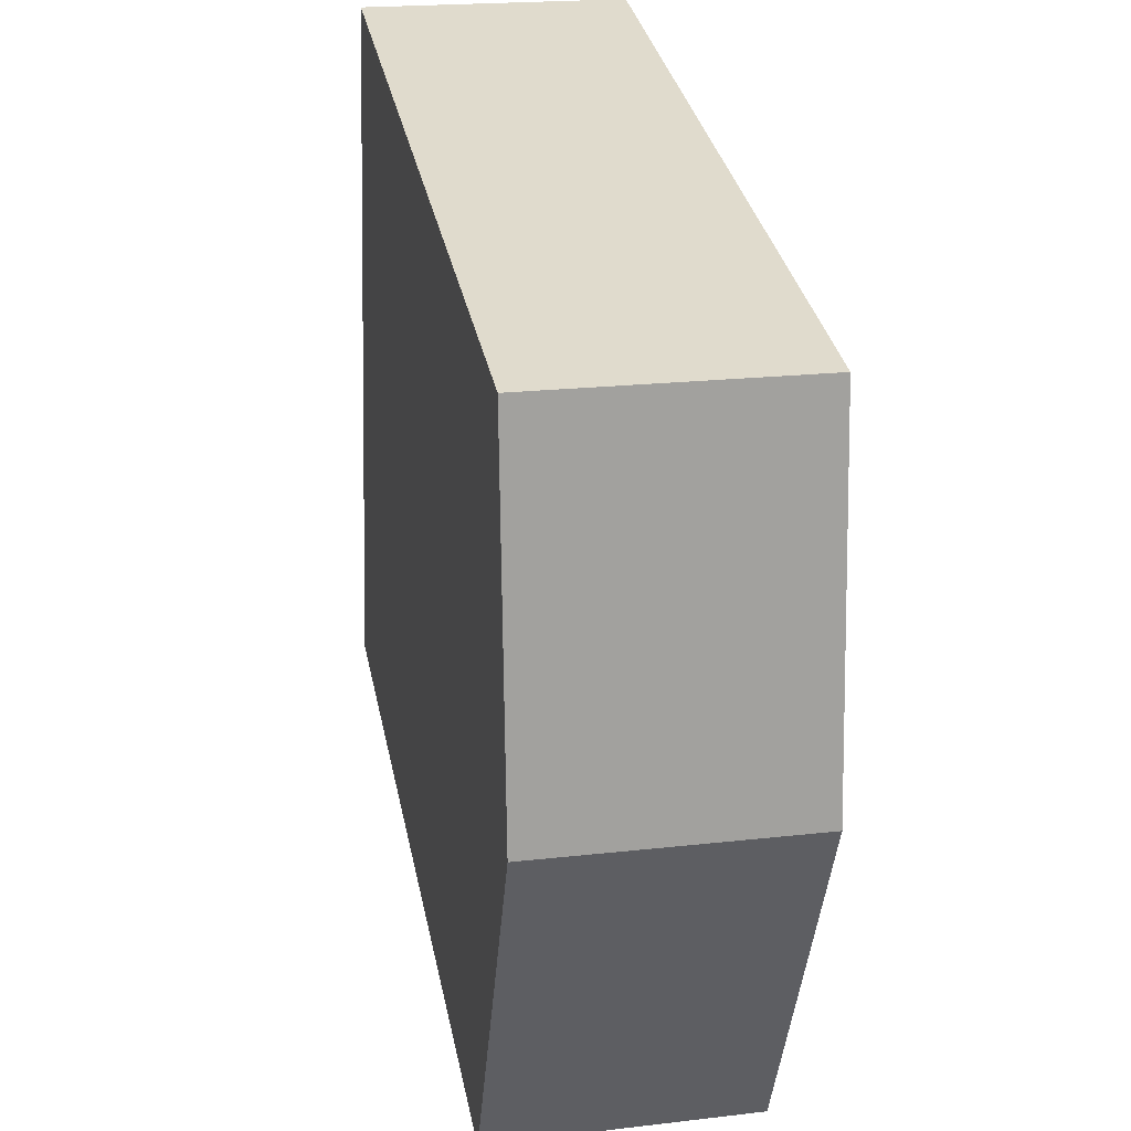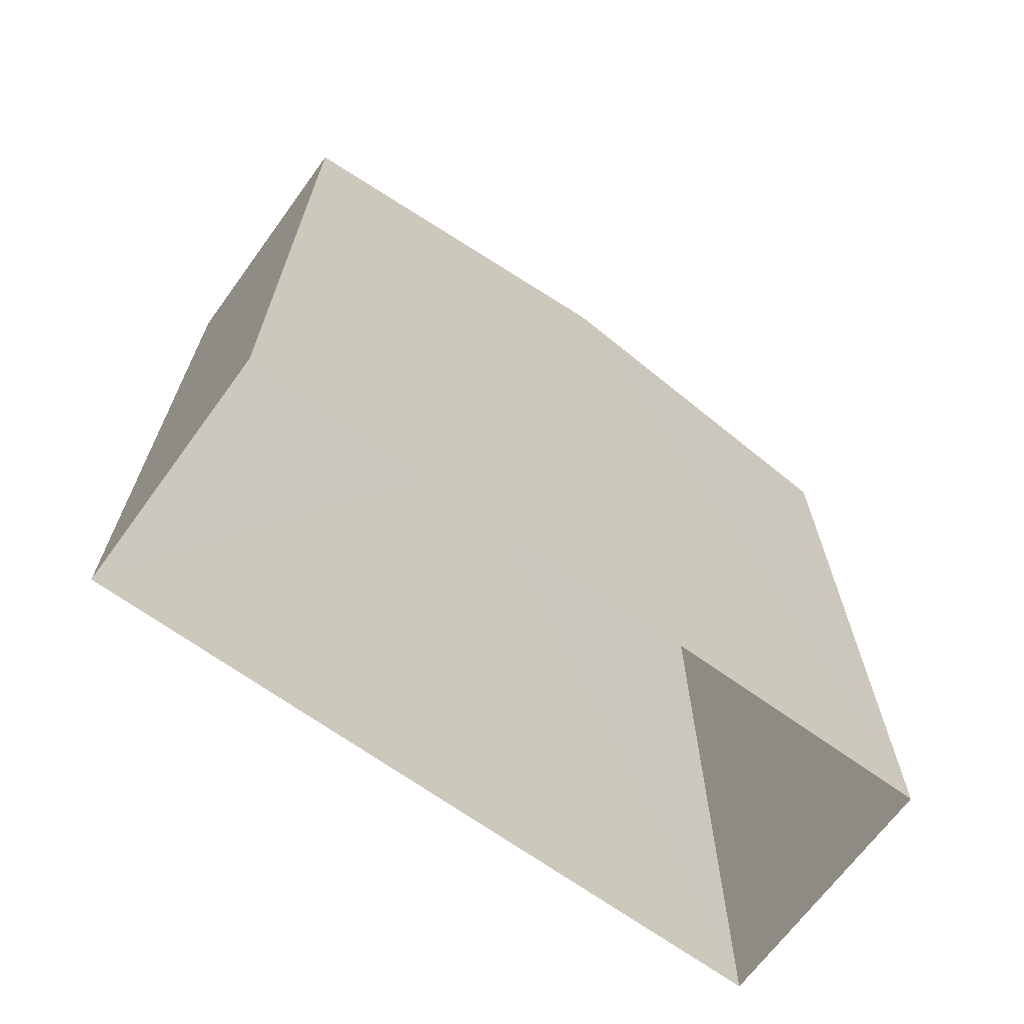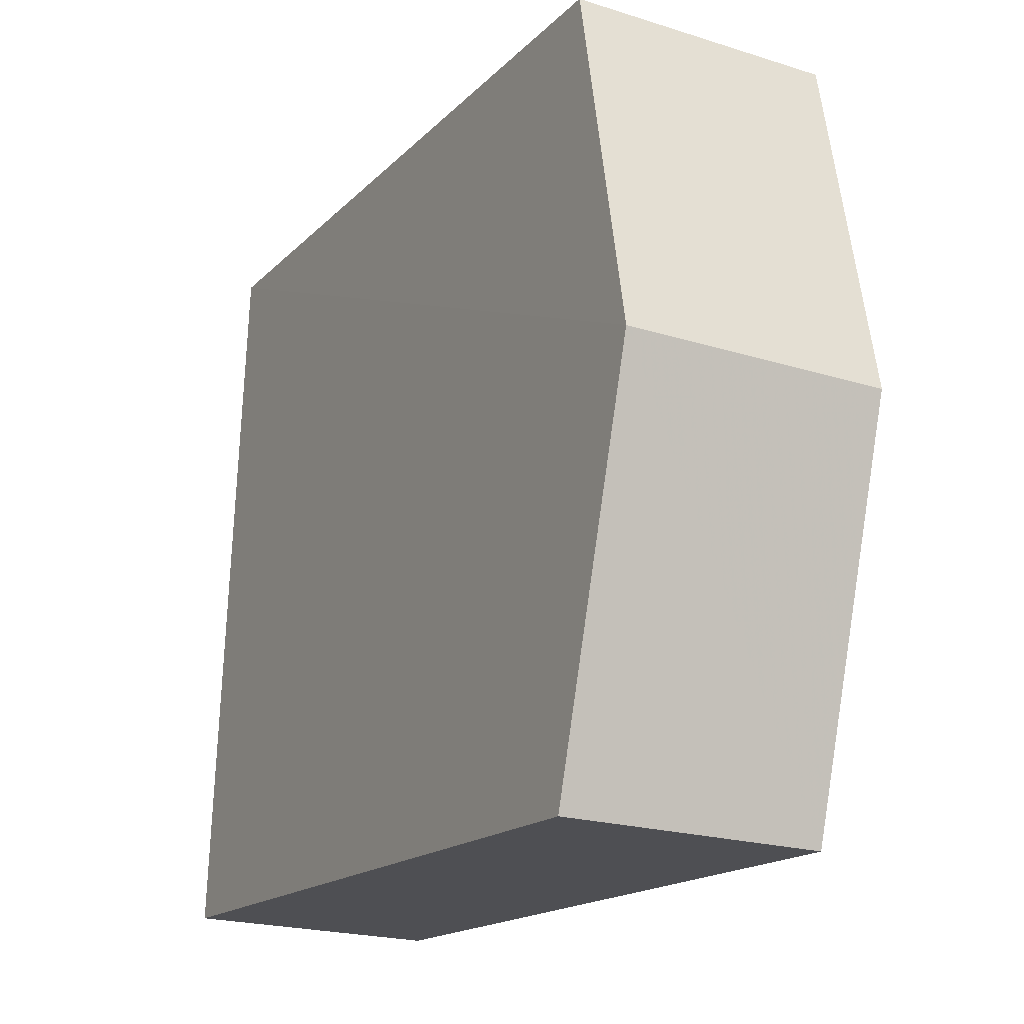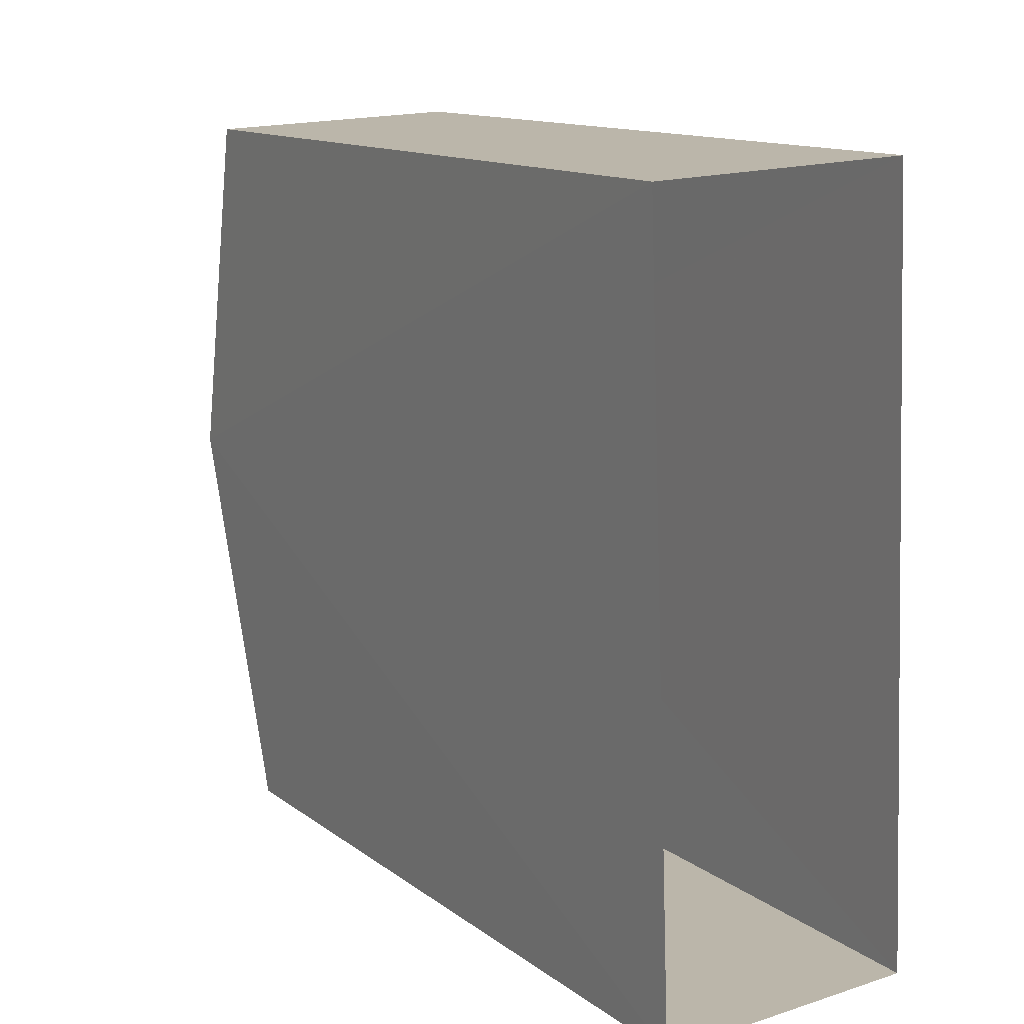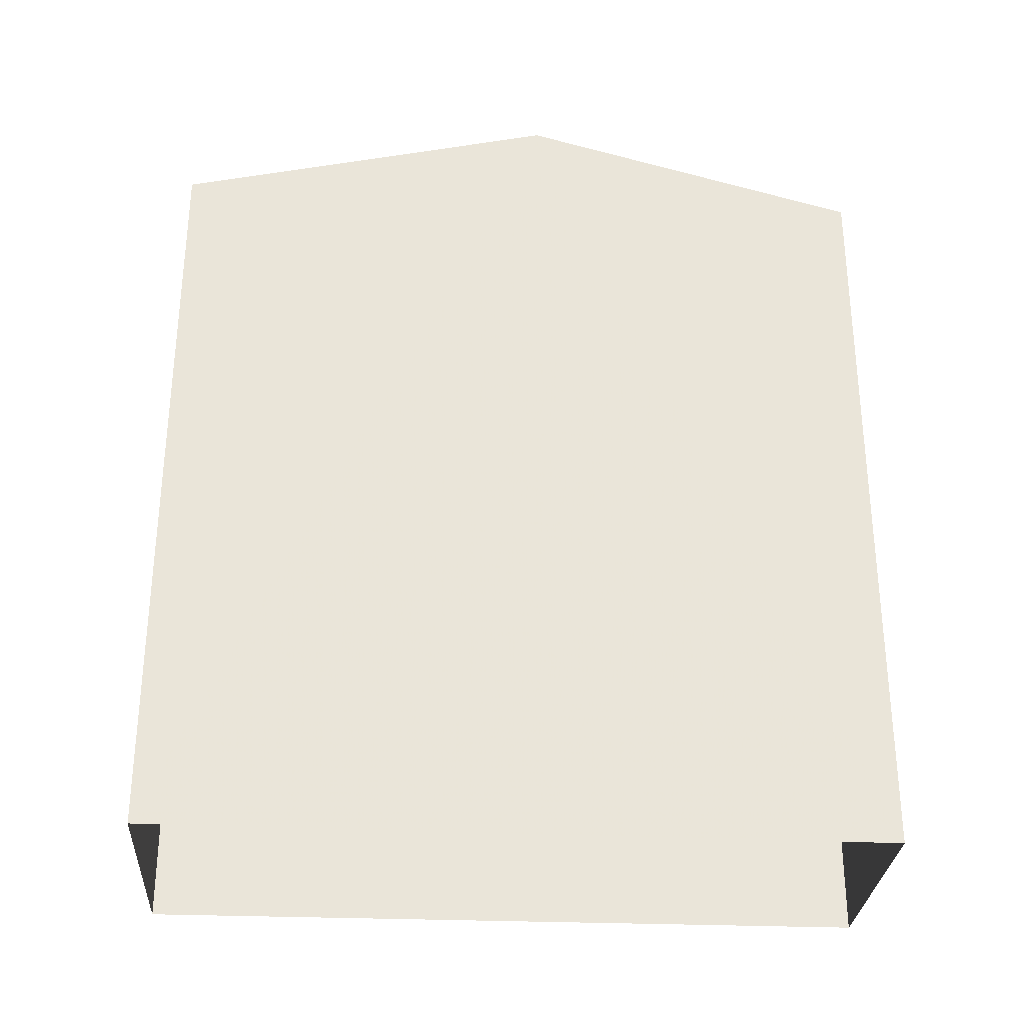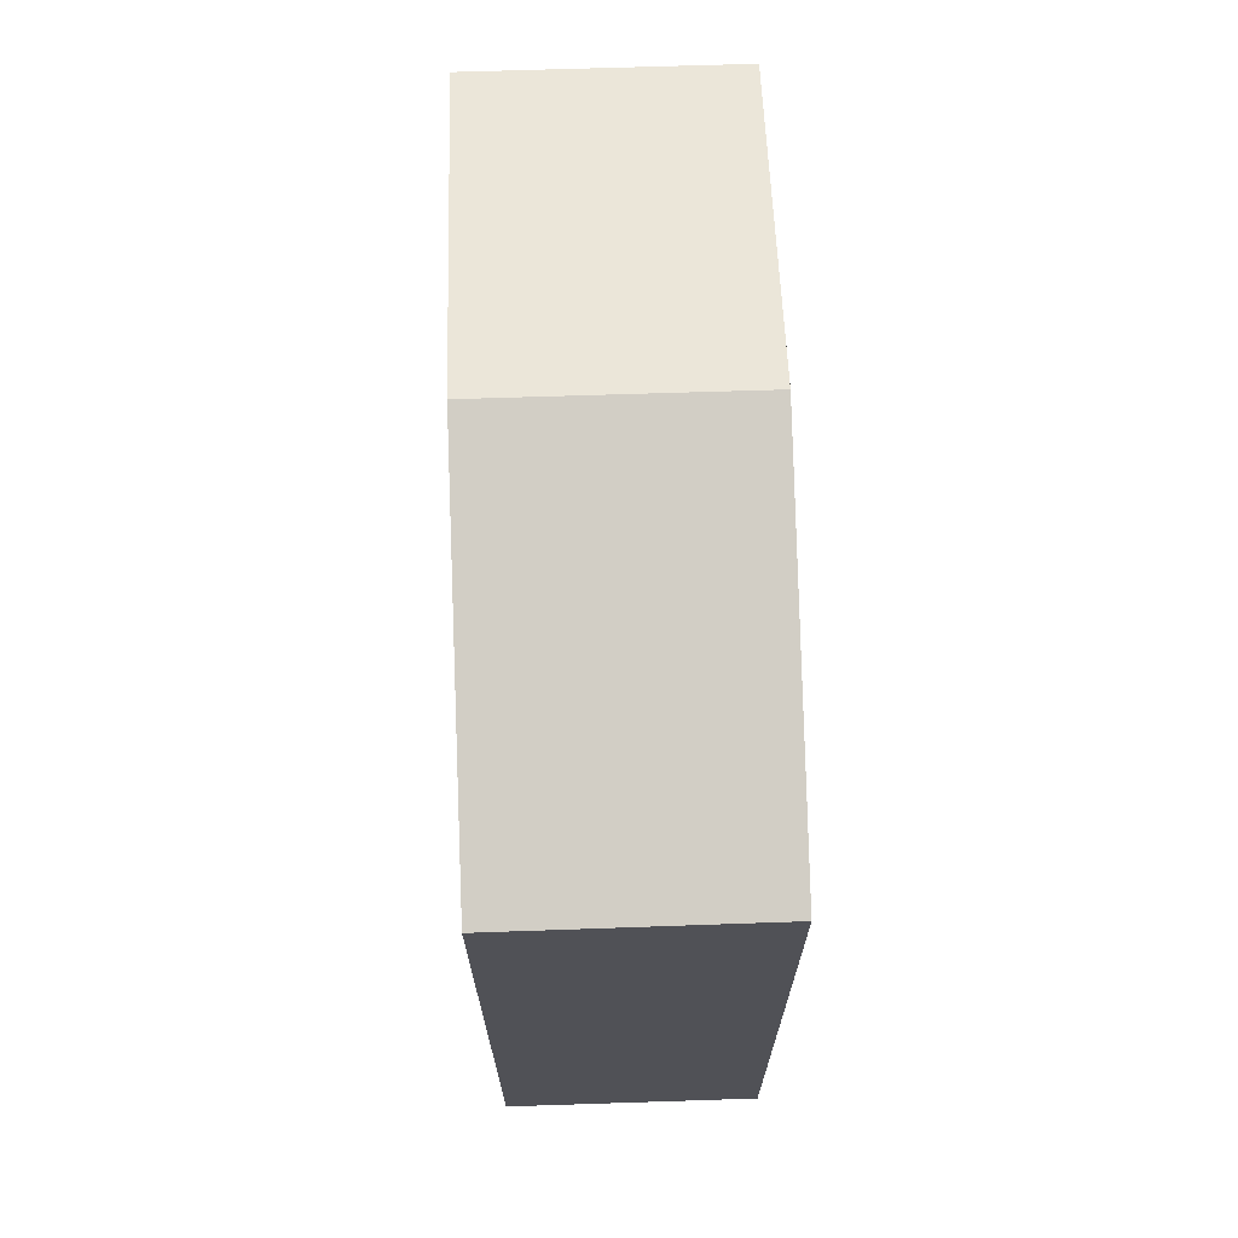
<metadata>
{"format":"obj","ext":"obj","renderer":"f3d","projection":"perspective","resolution":1024,"background":"white","views":[{"elev":33.2,"azim":-11.1,"up":"+Y"},{"elev":-67.4,"azim":51.8,"up":"+Z"},{"elev":-17.0,"azim":-28.7,"up":"+Y"},{"elev":13.1,"azim":147.7,"up":"+Y"},{"elev":-29.9,"azim":84.1,"up":"+Z"},{"elev":69.4,"azim":-4.2,"up":"+Z"}]}
</metadata>
<code>
v -3.74e+05 -1.036e+05 25.67
v -3.74e+05 -1.036e+05 25.67
v -3.74e+05 -1.036e+05 25.67
v -3.74e+05 -1.036e+05 25.67
v -3.74e+05 -1.036e+05 35.59
v -3.74e+05 -1.036e+05 35.59
v -3.74e+05 -1.036e+05 36.79
v -3.74e+05 -1.036e+05 36.79
v -3.74e+05 -1.036e+05 35.59
v -3.74e+05 -1.036e+05 35.59
f 1 2 3
f 1 4 2
f 5 6 7
f 8 5 7
f 7 9 8
f 7 10 9
f 6 3 7
f 3 2 7
f 2 10 7
f 6 1 3
f 6 5 1
f 10 2 4
f 9 10 4
f 9 4 8
f 4 1 8
f 1 5 8

</code>
